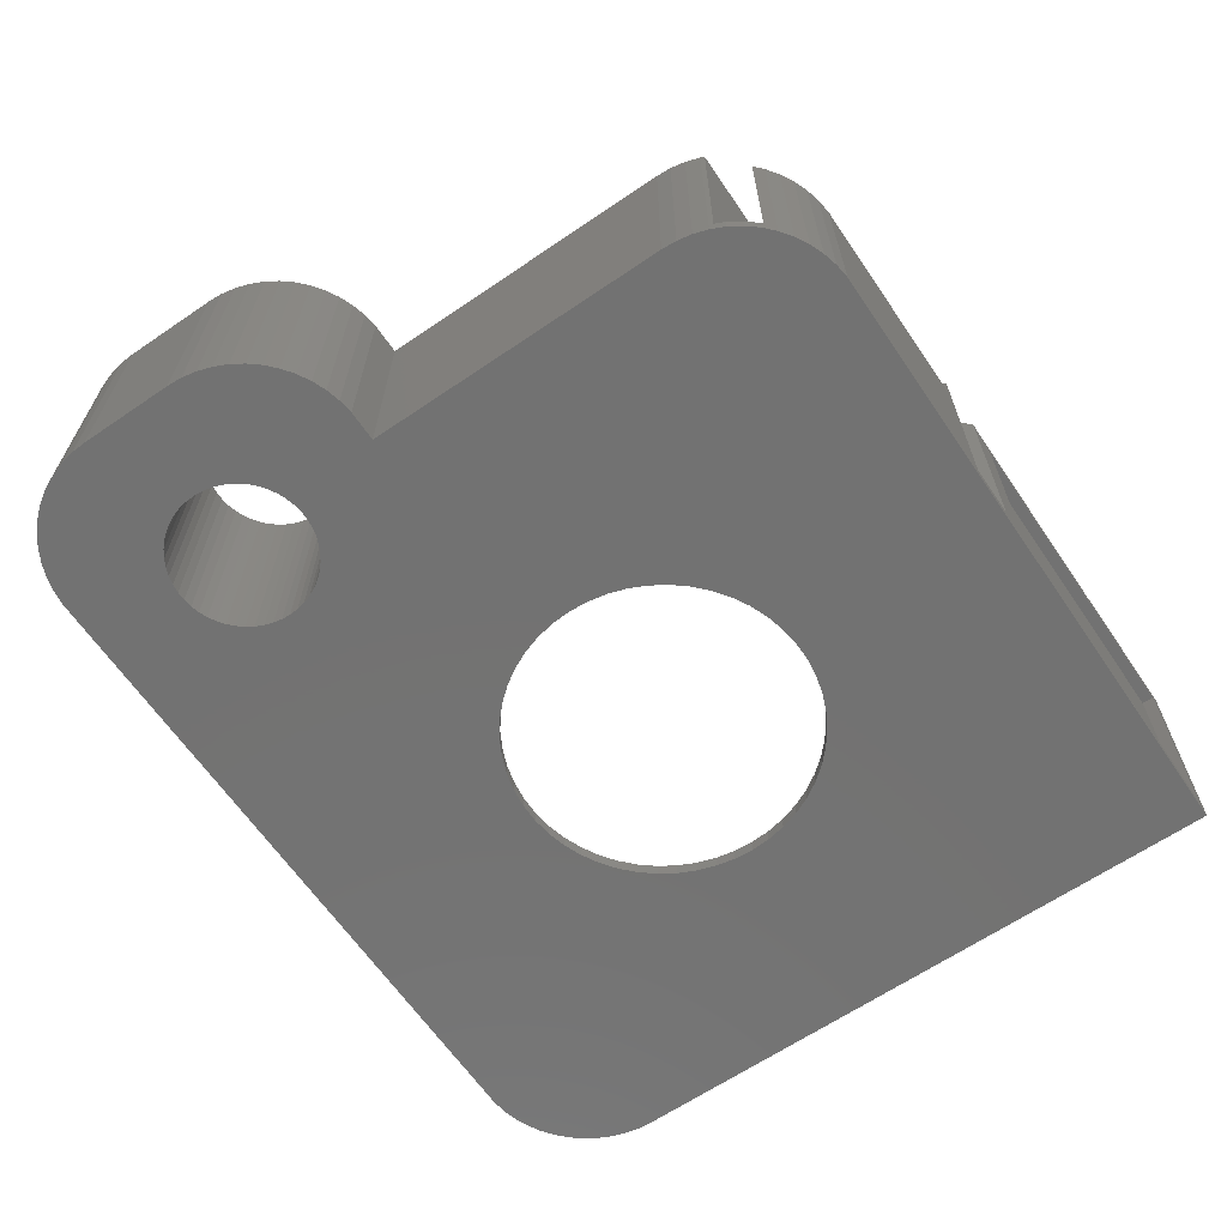
<metadata>
{"format":"stl","ext":"stl","renderer":"f3d","projection":"perspective","resolution":1024,"background":"white","views":[{"elev":-64.5,"azim":124.4,"up":"+Z"}]}
</metadata>
<code>
# stl→obj: 438 verts, 880 faces
v -16 -11 0
v -16 16 10
v -16 16 0
v -16 -11 10
v -15.96 -11.63 0
v -15.96 -11.63 10
v 11.23 8.523 10
v 16 11 10
v 15.96 11.63 10
v 17.79 -7.896 10
v 22 -7 10
v 21.96 -6.373 10
v 18 -9 10
v 22 -11 10
v 17.63 -7.555 10
v 21.84 -5.757 10
v 17.98 -9.376 10
v 21.65 -5.159 10
v 17.91 -9.746 10
v 17.43 -7.237 10
v 21.38 -4.591 10
v 17.79 -10.1 10
v 21.05 -4.061 10
v 21.96 -11.63 10
v 17.19 -6.946 10
v 20.64 -3.577 10
v 17.63 -10.45 10
v 20.19 -3.147 10
v 21.84 -12.24 10
v 16.91 -6.688 10
v 19.68 -2.778 10
v 21.65 -12.84 10
v 19.13 -2.476 10
v 17.43 -10.76 10
v 16.61 -6.467 10
v 18.55 -2.245 10
v 21.38 -13.41 10
v 21.05 -13.94 10
v 17.98 -8.624 10
v 17.94 -2.089 10
v 17.91 -8.254 10
v 16.28 -6.286 10
v 17.31 -2.01 10
v 15.93 -6.147 10
v 16 -2.01 10
v 13.54 3.606 10
v 10.07 9.926 10
v 15.84 12.24 10
v 9.75 11 10
v 15.65 12.84 10
v 15.57 13 10
v 14 0 10
v 13.89 1.817 10
v 13.89 -1.817 10
v 15.56 -6.053 10
v 15.19 -6.006 10
v 13.54 -3.606 10
v 14.81 -6.006 10
v 12.98 5.338 10
v 12.21 6.985 10
v 9.75 13 10
v 8.926 11 10
v 17.19 -11.05 10
v 20.64 -14.42 10
v 20.19 -14.85 10
v 16.91 -11.31 10
v 19.68 -15.22 10
v 19.13 -15.52 10
v 16.61 -11.53 10
v 18.55 -15.76 10
v 17.94 -15.91 10
v 16.28 -11.71 10
v 17.31 -15.99 10
v 15.93 -11.85 10
v 15.56 -11.95 10
v 15.19 -11.99 10
v 14.81 -11.99 10
v 14.44 -11.95 10
v 14.07 -11.85 10
v 13.72 -11.71 10
v 7.269 -12.24 10
v 13.39 -11.53 10
v 8.743 -11.17 10
v 13.09 -11.31 10
v 12.81 -11.05 10
v 11.23 -8.523 10
v 12.02 -9.376 10
v 12 -9 10
v 10.07 -9.926 10
v 12.09 -9.746 10
v 12.21 -10.1 10
v 12.37 -10.45 10
v 12.57 -10.76 10
v 5.674 -13.12 10
v 3.981 -13.79 10
v 2.217 -14.24 10
v 0.4105 -14.47 10
v -11.31 -15.99 10
v -1.41 -14.47 10
v -3.217 -14.24 10
v -4.981 -13.79 10
v -6.674 -13.12 10
v -8.269 -12.24 10
v -9.743 -11.17 10
v -14.19 -14.85 10
v -11.07 -9.926 10
v -11.94 -15.91 10
v -12.23 -8.523 10
v -12.55 -15.76 10
v -13.13 -15.52 10
v -13.21 -6.985 10
v -13.68 -15.22 10
v -13.98 -5.338 10
v -14.54 -3.606 10
v -14.89 -1.817 10
v -15 0 10
v -14.64 -14.42 10
v -10 15.99 10
v -10 16 10
v -11.07 9.926 10
v -12.23 8.523 10
v -13.21 6.985 10
v -15.05 -13.94 10
v -15.38 -13.41 10
v -15.65 -12.84 10
v -14.89 1.817 10
v -15.84 -12.24 10
v -13.98 5.338 10
v -14.54 3.606 10
v -0.2401 15.99 10
v 0 14.5 10
v 1.25 14.5 10
v -1.41 14.47 10
v 0 14.47 10
v -3.217 14.24 10
v -4.981 13.79 10
v -6.674 13.12 10
v -8.269 12.24 10
v -9.743 11.17 10
v 14.44 -6.053 10
v 12.98 -5.338 10
v 14.07 -6.147 10
v 13.72 -6.286 10
v 13.39 -6.467 10
v 13.09 -6.688 10
v 12.21 -6.985 10
v 12.81 -6.946 10
v 12.57 -7.237 10
v 12.37 -7.555 10
v 12.21 -7.896 10
v 12.09 -8.254 10
v 12.02 -8.624 10
v 2 15.99 10
v 1.881 15.99 10
v 2 15.87 10
v 15.05 13.94 0.6
v 14.64 14.42 0
v 14.64 14.42 0.6
v 15.05 13.94 0
v -11.94 -15.91 0
v -11.31 -15.99 0
v 16 11 0
v 16 -2.01 0
v 11.31 15.99 8.5
v 1.881 15.99 0.6
v 2 15.99 8.5
v -1.5 15.99 0.5
v -0.2401 15.99 0.6
v 11.31 15.99 0
v -10 15.99 0
v -10 15.99 0.5
v -1.5 15.99 9.5
v -10 15.99 9.5
v -13.68 -15.22 0
v -13.13 -15.52 0
v -12.55 -15.76 0
v 17.31 -15.99 0
v 15.65 12.84 0
v 15.84 12.24 0
v 13.68 15.22 0
v 13.13 15.52 8.5
v 13.68 15.22 8.5
v 13.13 15.52 0
v 11.94 15.91 0
v 11.94 15.91 8.5
v 17.79 -10.1 0
v 22 -11 0
v 21.96 -11.63 0
v 18 -9 0
v 22 -7 0
v 17.63 -10.45 0
v 21.84 -12.24 0
v 17.98 -8.624 0
v 21.65 -12.84 0
v 17.91 -8.254 0
v 17.43 -10.76 0
v 21.38 -13.41 0
v 17.79 -7.896 0
v 21.05 -13.94 0
v 21.96 -6.373 0
v 17.19 -11.05 0
v 20.64 -14.42 0
v 17.63 -7.555 0
v 20.19 -14.85 0
v 21.84 -5.757 0
v 16.91 -11.31 0
v 19.68 -15.22 0
v 21.65 -5.159 0
v 19.13 -15.52 0
v 17.43 -7.237 0
v 16.61 -11.53 0
v 18.55 -15.76 0
v 21.38 -4.591 0
v 21.05 -4.061 0
v 17.98 -9.376 0
v 17.94 -15.91 0
v 17.91 -9.746 0
v 16.28 -11.71 0
v 15.93 -11.85 0
v 15.56 -11.95 0
v 15.19 -11.99 0
v 14.81 -11.99 0
v 14.44 -11.95 0
v 14.07 -11.85 0
v 13.72 -11.71 0
v 13.39 -11.53 0
v 13.09 -11.31 0
v 12.02 -8.624 0
v 6 0 0
v 5.949 0.8147 0
v 3.643 -5.008 0
v 12 -9 0
v 12.02 -9.376 0
v 2.983 -5.488 0
v 12.09 -9.746 0
v 2.268 -5.881 0
v 12.21 -10.1 0
v 1.509 -6.182 0
v 12.37 -10.45 0
v 5.949 -0.8147 0
v 12.57 -10.76 0
v 5.796 -1.616 0
v 5.544 -2.393 0
v 0.718 -6.385 0
v 12.81 -11.05 0
v 5.196 -3.131 0
v 4.759 -3.821 0
v 4.238 -4.45 0
v -0.09186 -6.487 0
v -0.9081 -6.487 0
v -1.718 -6.385 0
v -2.509 -6.182 0
v -7 0 0
v -6.949 -0.8147 0
v -3.268 -5.881 0
v -3.983 -5.488 0
v -4.643 -5.008 0
v -5.238 -4.45 0
v -5.759 -3.821 0
v -6.196 -3.131 0
v -6.544 -2.393 0
v -6.796 -1.616 0
v -14.19 -14.85 0
v -14.64 -14.42 0
v -15.05 -13.94 0
v -15.38 -13.41 0
v -15.65 -12.84 0
v -15.84 -12.24 0
v -10 16 0
v 17.19 -6.946 0
v 20.64 -3.577 0
v 20.19 -3.147 0
v 16.91 -6.688 0
v 19.68 -2.778 0
v 19.13 -2.476 0
v 16.61 -6.467 0
v 18.55 -2.245 0
v 17.94 -2.089 0
v 16.28 -6.286 0
v 17.31 -2.01 0
v 15.93 -6.147 0
v 15.56 -6.053 0
v 15.19 -6.006 0
v 14.81 -6.006 0
v 14.44 -6.053 0
v 14.07 -6.147 0
v 13.72 -6.286 0
v 13.39 -6.467 0
v 13.09 -6.688 0
v 12.81 -6.946 0
v 15.96 11.63 0
v 15.38 13.41 0
v 14.19 14.85 0
v 12.57 -7.237 0
v 12.37 -7.555 0
v 12.21 -7.896 0
v 12.09 -8.254 0
v 12.55 15.76 0
v 5.796 1.616 0
v 5.544 2.393 0
v 5.196 3.131 0
v 4.759 3.821 0
v 4.238 4.45 0
v 3.643 5.008 0
v 2.983 5.488 0
v 2.268 5.881 0
v 1.509 6.182 0
v 0.718 6.385 0
v -0.09186 6.487 0
v -0.9081 6.487 0
v -1.718 6.385 0
v -2.509 6.182 0
v -3.268 5.881 0
v -3.983 5.488 0
v -4.643 5.008 0
v -5.238 4.45 0
v -5.759 3.821 0
v -6.196 3.131 0
v -6.544 2.393 0
v -6.796 1.616 0
v -6.949 0.8147 0
v 15.57 13 0.6
v 15.38 13.41 0.6
v 14.56 14.5 0.6
v 14.19 14.85 8.5
v 14.56 14.5 8.5
v 12.55 15.76 8.5
v -10 16 0.5
v -10 16 9.5
v -15.5 16 0.5
v -15.5 16 9.5
v -15.5 15.5 9.5
v -15.5 15.5 0.5
v -1.5 15.5 9.5
v -1.5 15.5 0.5
v 14 0 0.6
v 13.89 1.817 0.6
v -14.89 1.817 0.6
v -15 0 0.6
v -1.41 14.47 0.6
v 0 14.47 0.6
v 8.926 11 0.6
v 10.07 9.926 0.6
v -11.07 9.926 0.6
v -9.743 11.17 0.6
v -6.674 13.12 0.6
v -4.981 13.79 0.6
v 10.07 -9.926 0.6
v 11.23 -8.523 0.6
v 12.98 5.338 0.6
v 12.21 6.985 0.6
v 13.54 3.606 0.6
v -13.21 6.985 0.6
v -13.98 5.338 0.6
v -12.23 8.523 0.6
v -14.54 3.606 0.6
v -8.269 12.24 0.6
v -3.217 14.24 0.6
v 13.89 -1.817 0.6
v -3.217 -14.24 0.6
v -4.981 -13.79 0.6
v 2.217 -14.24 0.6
v 0.4105 -14.47 0.6
v 11.23 8.523 0.6
v 12.21 -6.985 0.6
v 13.54 -3.606 0.6
v -13.21 -6.985 0.6
v -12.23 -8.523 0.6
v -13.98 -5.338 0.6
v -14.54 -3.606 0.6
v 5.674 -13.12 0.6
v 3.981 -13.79 0.6
v 12.98 -5.338 0.6
v -14.89 -1.817 0.6
v 8.743 -11.17 0.6
v 7.269 -12.24 0.6
v -1.41 -14.47 0.6
v -9.743 -11.17 0.6
v -11.07 -9.926 0.6
v -6.674 -13.12 0.6
v -8.269 -12.24 0.6
v 9.75 13 0.6
v 9.75 11 0.6
v 5.544 -2.393 0.6
v 5.196 -3.131 0.6
v 5.949 0.8147 0.6
v 6 0 0.6
v 5.796 1.616 0.6
v 5.544 2.393 0.6
v 5.196 3.131 0.6
v 3.371 14.5 0.6
v 4.759 3.821 0.6
v 4.238 4.45 0.6
v 3.643 5.008 0.6
v 2.268 5.881 0.6
v 2.983 5.488 0.6
v 1.25 14.5 0.6
v 1.509 6.182 0.6
v 5.949 -0.8147 0.6
v 5.796 -1.616 0.6
v 4.759 -3.821 0.6
v 4.238 -4.45 0.6
v 3.643 -5.008 0.6
v 2.983 -5.488 0.6
v 2.268 -5.881 0.6
v 1.509 -6.182 0.6
v 0.718 -6.385 0.6
v -0.09186 -6.487 0.6
v -0.9081 -6.487 0.6
v -1.718 -6.385 0.6
v -2.509 -6.182 0.6
v -3.268 -5.881 0.6
v -3.983 -5.488 0.6
v -4.643 -5.008 0.6
v -5.238 -4.45 0.6
v -5.759 -3.821 0.6
v -6.196 -3.131 0.6
v -6.544 -2.393 0.6
v -6.796 -1.616 0.6
v -6.949 -0.8147 0.6
v -7 0 0.6
v -6.196 3.131 0.6
v -6.544 2.393 0.6
v -6.796 1.616 0.6
v -6.949 0.8147 0.6
v 0.718 6.385 0.6
v 0 14.5 0.6
v -0.09186 6.487 0.6
v -0.9081 6.487 0.6
v -1.718 6.385 0.6
v -2.509 6.182 0.6
v -3.268 5.881 0.6
v -3.983 5.488 0.6
v -4.643 5.008 0.6
v -5.238 4.45 0.6
v -5.759 3.821 0.6
v 3.371 14.5 8.5
v 2 15.87 8.5
f 1 2 3
f 2 1 4
f 5 4 1
f 4 5 6
f 7 8 9
f 10 11 12
f 11 13 14
f 15 12 16
f 17 14 13
f 15 16 18
f 19 14 17
f 20 18 21
f 22 14 19
f 20 21 23
f 14 22 24
f 25 23 26
f 27 24 22
f 25 26 28
f 24 27 29
f 30 28 31
f 29 27 32
f 30 31 33
f 34 32 27
f 35 33 36
f 32 34 37
f 37 34 38
f 11 39 13
f 35 36 40
f 11 41 39
f 11 10 41
f 12 15 10
f 18 20 15
f 42 40 43
f 23 25 20
f 28 30 25
f 33 35 30
f 40 42 35
f 44 43 45
f 43 44 42
f 8 46 45
f 47 9 48
f 49 48 50
f 49 50 51
f 52 45 53
f 54 45 52
f 45 55 44
f 56 45 57
f 45 56 55
f 56 57 58
f 57 45 54
f 45 46 53
f 8 59 46
f 8 60 59
f 8 7 60
f 9 47 7
f 49 51 61
f 48 49 47
f 47 49 62
f 63 38 34
f 38 63 64
f 64 63 65
f 66 65 63
f 65 66 67
f 67 66 68
f 69 68 66
f 68 69 70
f 70 69 71
f 72 71 69
f 71 72 73
f 74 73 72
f 75 73 74
f 76 73 75
f 77 73 76
f 78 73 77
f 79 73 78
f 80 73 79
f 81 80 82
f 83 82 84
f 83 84 85
f 86 87 88
f 89 87 86
f 87 89 90
f 90 89 91
f 91 89 92
f 89 93 92
f 83 93 89
f 93 83 85
f 82 83 81
f 80 81 73
f 94 73 81
f 95 73 94
f 96 73 95
f 97 73 96
f 98 97 99
f 97 98 73
f 100 98 99
f 101 98 100
f 102 98 101
f 103 98 102
f 104 98 103
f 105 104 106
f 104 107 98
f 4 106 108
f 104 109 107
f 104 110 109
f 4 108 111
f 104 112 110
f 4 111 113
f 106 4 6
f 4 113 114
f 104 105 112
f 4 114 115
f 4 115 116
f 106 117 105
f 2 118 119
f 118 2 120
f 120 2 121
f 121 2 122
f 106 123 117
f 106 124 123
f 106 125 124
f 2 116 126
f 106 127 125
f 122 2 128
f 2 129 128
f 2 126 129
f 116 2 4
f 106 6 127
f 130 131 132
f 133 131 130
f 131 133 134
f 130 135 133
f 118 135 130
f 135 118 136
f 136 118 137
f 118 138 137
f 118 139 138
f 139 118 120
f 58 57 140
f 141 140 57
f 140 141 142
f 142 141 143
f 143 141 144
f 144 141 145
f 146 145 141
f 145 146 147
f 147 146 148
f 148 146 149
f 149 146 150
f 86 150 146
f 150 86 151
f 152 86 88
f 151 86 152
f 153 154 155
f 156 157 158
f 157 156 159
f 160 98 107
f 98 160 161
f 45 162 8
f 162 45 163
f 164 165 166
f 165 167 168
f 169 165 164
f 169 167 165
f 170 167 169
f 167 170 171
f 166 154 153
f 154 166 165
f 130 172 118
f 168 172 130
f 172 168 167
f 118 172 173
f 174 110 112
f 110 174 175
f 176 107 109
f 107 176 160
f 161 73 98
f 73 161 177
f 48 178 50
f 178 48 179
f 180 181 182
f 181 180 183
f 184 164 185
f 164 184 169
f 186 187 188
f 187 189 190
f 191 188 192
f 193 190 189
f 191 192 194
f 195 190 193
f 196 194 197
f 198 190 195
f 196 197 199
f 190 198 200
f 201 199 202
f 203 200 198
f 201 202 204
f 200 203 205
f 206 204 207
f 205 203 208
f 206 207 209
f 210 208 203
f 211 209 212
f 208 210 213
f 213 210 214
f 187 215 189
f 211 212 216
f 187 217 215
f 187 186 217
f 188 191 186
f 194 196 191
f 218 216 177
f 199 201 196
f 204 206 201
f 209 211 206
f 216 218 211
f 177 219 218
f 177 220 219
f 177 221 220
f 177 222 221
f 177 223 222
f 177 224 223
f 177 225 224
f 177 226 225
f 177 227 226
f 161 227 177
f 162 169 184
f 228 229 230
f 231 232 233
f 234 233 235
f 236 235 237
f 238 237 239
f 228 240 229
f 238 239 241
f 228 242 240
f 228 243 242
f 244 241 245
f 228 246 243
f 227 161 245
f 228 247 246
f 228 248 247
f 228 231 248
f 233 234 231
f 235 236 234
f 237 238 236
f 241 244 238
f 245 161 244
f 244 161 249
f 249 161 250
f 250 161 251
f 251 161 252
f 1 253 254
f 252 161 255
f 161 256 255
f 161 257 256
f 161 258 257
f 1 258 161
f 258 1 259
f 259 1 260
f 260 1 261
f 261 1 262
f 262 1 254
f 253 1 3
f 1 161 160
f 1 160 176
f 1 176 175
f 1 175 174
f 1 174 263
f 1 263 264
f 1 264 265
f 1 265 266
f 1 266 267
f 1 267 268
f 1 268 5
f 253 3 170
f 170 3 269
f 270 214 210
f 214 270 271
f 271 270 272
f 273 272 270
f 272 273 274
f 274 273 275
f 276 275 273
f 275 276 277
f 277 276 278
f 279 278 276
f 278 279 280
f 281 280 279
f 169 162 163
f 280 281 163
f 282 163 281
f 283 163 282
f 284 163 283
f 285 163 284
f 286 163 285
f 287 163 286
f 288 163 287
f 289 163 288
f 290 163 289
f 162 184 291
f 179 184 178
f 178 184 292
f 292 184 159
f 157 184 293
f 159 184 157
f 293 184 180
f 291 184 179
f 169 163 290
f 169 290 294
f 180 184 183
f 169 294 295
f 169 295 296
f 169 296 297
f 169 297 228
f 231 228 232
f 183 184 298
f 228 230 169
f 299 169 230
f 300 169 299
f 301 169 300
f 302 169 301
f 303 169 302
f 304 169 303
f 305 169 304
f 306 169 305
f 307 169 306
f 308 169 307
f 309 169 308
f 170 309 310
f 170 310 311
f 170 311 312
f 170 312 313
f 170 313 314
f 309 170 169
f 315 170 314
f 316 170 315
f 317 170 316
f 318 170 317
f 319 170 318
f 320 170 319
f 321 170 320
f 170 321 253
f 267 127 268
f 127 267 125
f 266 125 267
f 125 266 124
f 264 123 265
f 123 264 117
f 265 124 266
f 124 265 123
f 175 109 110
f 109 175 176
f 9 179 48
f 179 9 291
f 8 291 9
f 291 8 162
f 51 50 322
f 322 292 323
f 322 178 292
f 178 322 50
f 323 159 156
f 159 323 292
f 158 157 324
f 324 325 326
f 324 293 325
f 293 324 157
f 183 327 181
f 327 183 298
f 268 6 5
f 6 268 127
f 263 112 105
f 112 263 174
f 264 105 117
f 105 264 263
f 293 182 325
f 182 293 180
f 298 185 327
f 185 298 184
f 37 194 32
f 194 37 197
f 280 45 43
f 45 280 163
f 14 190 11
f 190 14 187
f 216 70 71
f 70 216 212
f 278 43 40
f 43 278 280
f 32 192 29
f 192 32 194
f 207 65 67
f 65 207 204
f 24 187 14
f 187 24 188
f 177 71 73
f 71 177 216
f 204 64 65
f 64 204 202
f 38 197 37
f 197 38 199
f 209 67 68
f 67 209 207
f 29 188 24
f 188 29 192
f 277 40 36
f 40 277 278
f 64 199 38
f 199 64 202
f 212 68 70
f 68 212 209
f 16 208 18
f 208 16 205
f 23 271 26
f 271 23 214
f 275 36 33
f 36 275 277
f 271 28 26
f 28 271 272
f 274 33 31
f 33 274 275
f 12 205 16
f 205 12 200
f 11 200 12
f 200 11 190
f 272 31 28
f 31 272 274
f 21 214 23
f 214 21 213
f 18 213 21
f 213 18 208
f 171 269 328
f 269 171 170
f 118 329 119
f 329 118 173
f 328 269 330
f 331 119 329
f 119 331 2
f 330 2 331
f 330 3 2
f 3 330 269
f 332 330 331
f 330 332 333
f 334 173 172
f 332 173 334
f 331 173 332
f 173 331 329
f 335 172 167
f 172 335 334
f 328 330 171
f 171 335 167
f 333 171 330
f 171 333 335
f 335 332 334
f 332 335 333
f 203 20 210
f 20 203 15
f 281 42 44
f 42 281 279
f 288 143 144
f 143 288 287
f 151 296 150
f 296 151 297
f 217 17 215
f 17 217 19
f 193 41 195
f 41 193 39
f 273 25 30
f 25 273 270
f 284 56 58
f 56 284 283
f 276 30 35
f 30 276 273
f 87 232 88
f 232 87 233
f 149 294 148
f 294 149 295
f 289 144 145
f 144 289 288
f 286 140 142
f 140 286 285
f 189 39 193
f 39 189 13
f 186 19 217
f 19 186 22
f 226 84 82
f 84 226 227
f 206 69 66
f 69 206 211
f 210 25 270
f 25 210 20
f 285 58 140
f 58 285 284
f 282 44 55
f 44 282 281
f 283 55 56
f 55 283 282
f 279 35 42
f 35 279 276
f 152 297 151
f 297 152 228
f 88 228 152
f 228 88 232
f 150 295 149
f 295 150 296
f 287 142 143
f 142 287 286
f 290 145 147
f 145 290 289
f 148 290 147
f 290 148 294
f 215 13 189
f 13 215 17
f 196 27 191
f 27 196 34
f 90 233 87
f 233 90 235
f 227 85 84
f 85 227 245
f 219 75 74
f 75 219 220
f 201 66 63
f 66 201 206
f 198 15 203
f 15 198 10
f 195 10 198
f 10 195 41
f 191 22 186
f 22 191 27
f 221 77 76
f 77 221 222
f 92 237 91
f 237 92 239
f 91 235 90
f 235 91 237
f 211 72 69
f 72 211 218
f 218 74 72
f 74 218 219
f 201 34 196
f 34 201 63
f 220 76 75
f 76 220 221
f 225 82 80
f 82 225 226
f 223 79 78
f 79 223 224
f 85 241 93
f 241 85 245
f 93 239 92
f 239 93 241
f 224 80 79
f 80 224 225
f 222 78 77
f 78 222 223
f 336 53 337
f 53 336 52
f 116 338 126
f 338 116 339
f 340 134 133
f 134 340 341
f 342 47 62
f 47 342 343
f 344 139 120
f 139 344 345
f 346 136 137
f 136 346 347
f 348 86 349
f 86 348 89
f 350 60 351
f 60 350 59
f 337 46 352
f 46 337 53
f 128 353 122
f 353 128 354
f 122 355 121
f 355 122 353
f 129 354 128
f 354 129 356
f 345 138 139
f 138 345 357
f 358 133 135
f 133 358 340
f 359 52 336
f 52 359 54
f 360 101 100
f 101 360 361
f 362 97 96
f 97 362 363
f 352 59 350
f 59 352 46
f 364 47 343
f 47 364 7
f 351 7 364
f 7 351 60
f 121 344 120
f 344 121 355
f 126 356 129
f 356 126 338
f 357 137 138
f 137 357 346
f 347 135 136
f 135 347 358
f 349 146 365
f 146 349 86
f 366 54 359
f 54 366 57
f 108 367 111
f 367 108 368
f 111 369 113
f 369 111 367
f 113 370 114
f 370 113 369
f 371 95 94
f 95 371 372
f 372 96 95
f 96 372 362
f 365 141 373
f 141 365 146
f 115 339 116
f 339 115 374
f 348 83 89
f 83 348 375
f 376 94 81
f 94 376 371
f 373 57 366
f 57 373 141
f 363 99 97
f 99 363 377
f 378 106 104
f 106 378 379
f 361 102 101
f 102 361 380
f 381 104 103
f 104 381 378
f 106 368 108
f 368 106 379
f 382 323 156
f 382 156 158
f 382 158 324
f 323 382 322
f 382 342 383
f 373 384 365
f 385 365 384
f 342 386 387
f 342 388 386
f 342 389 388
f 342 390 389
f 391 342 382
f 342 392 390
f 342 393 392
f 342 394 393
f 391 382 324
f 395 342 391
f 342 396 394
f 342 395 396
f 397 391 165
f 398 391 397
f 391 398 395
f 397 165 168
f 387 336 337
f 387 337 352
f 336 387 359
f 387 352 350
f 399 359 387
f 387 350 351
f 359 399 366
f 387 351 364
f 400 366 399
f 387 364 343
f 366 400 373
f 387 343 342
f 384 373 400
f 365 385 349
f 401 349 385
f 349 401 348
f 402 348 401
f 348 402 375
f 403 375 402
f 375 403 376
f 404 376 403
f 376 404 371
f 405 371 404
f 371 405 372
f 406 372 405
f 372 406 362
f 407 362 406
f 407 363 362
f 408 363 407
f 409 363 408
f 409 377 363
f 410 377 409
f 360 410 411
f 410 360 377
f 361 411 412
f 380 412 413
f 381 413 414
f 411 361 360
f 378 414 415
f 379 415 416
f 368 416 417
f 367 417 418
f 412 380 361
f 369 418 419
f 370 419 420
f 374 420 421
f 422 353 423
f 413 381 380
f 354 423 353
f 414 378 381
f 423 354 424
f 415 379 378
f 356 424 354
f 416 368 379
f 424 356 425
f 417 367 368
f 338 425 356
f 418 369 367
f 425 338 421
f 419 370 369
f 339 421 338
f 420 374 370
f 421 339 374
f 397 426 398
f 341 397 427
f 428 397 341
f 397 428 426
f 341 429 428
f 340 429 341
f 340 430 429
f 358 430 340
f 430 358 431
f 347 431 358
f 431 347 432
f 346 432 347
f 432 346 433
f 357 433 346
f 433 357 434
f 345 434 357
f 434 345 435
f 344 435 345
f 435 344 436
f 355 436 344
f 436 355 422
f 353 422 355
f 114 374 115
f 374 114 370
f 375 81 83
f 81 375 376
f 377 100 99
f 100 377 360
f 380 103 102
f 103 380 381
f 229 386 230
f 386 229 387
f 421 321 425
f 321 421 253
f 310 428 429
f 428 310 309
f 249 409 408
f 409 249 250
f 304 393 394
f 393 304 303
f 316 434 435
f 434 316 315
f 313 431 432
f 431 313 312
f 300 390 301
f 390 300 389
f 301 392 302
f 392 301 390
f 307 395 398
f 395 307 306
f 308 398 426
f 398 308 307
f 306 396 395
f 396 306 305
f 422 317 436
f 317 422 318
f 436 316 435
f 316 436 317
f 424 319 423
f 319 424 320
f 315 433 434
f 433 315 314
f 311 429 430
f 429 311 310
f 244 408 407
f 408 244 249
f 299 389 300
f 389 299 388
f 230 388 299
f 388 230 386
f 302 393 303
f 393 302 392
f 309 426 428
f 426 309 308
f 305 394 396
f 394 305 304
f 423 318 422
f 318 423 319
f 425 320 424
f 320 425 321
f 240 387 229
f 387 240 399
f 248 403 402
f 403 248 231
f 247 385 246
f 385 247 401
f 236 406 405
f 406 236 238
f 314 432 433
f 432 314 313
f 312 430 431
f 430 312 311
f 243 400 242
f 400 243 384
f 242 399 240
f 399 242 400
f 234 405 404
f 405 234 236
f 246 384 243
f 384 246 385
f 248 401 247
f 401 248 402
f 252 412 411
f 412 252 255
f 415 259 416
f 259 415 258
f 418 262 419
f 262 418 261
f 238 407 406
f 407 238 244
f 231 404 403
f 404 231 234
f 251 411 410
f 411 251 252
f 257 415 414
f 415 257 258
f 417 261 418
f 261 417 260
f 416 260 417
f 260 416 259
f 419 254 420
f 254 419 262
f 420 253 421
f 253 420 254
f 256 414 413
f 414 256 257
f 255 413 412
f 413 255 256
f 250 410 409
f 410 250 251
f 134 427 131
f 427 134 341
f 427 132 131
f 132 427 397
f 391 326 437
f 326 391 324
f 322 61 51
f 61 322 382
f 155 166 153
f 166 155 438
f 182 326 325
f 181 326 182
f 327 326 181
f 185 326 327
f 164 326 185
f 164 437 326
f 166 437 164
f 437 166 438
f 132 168 130
f 168 132 397
f 165 438 154
f 391 438 165
f 438 391 437
f 154 438 155
f 383 61 382
f 61 383 49
f 383 62 49
f 62 383 342

</code>
